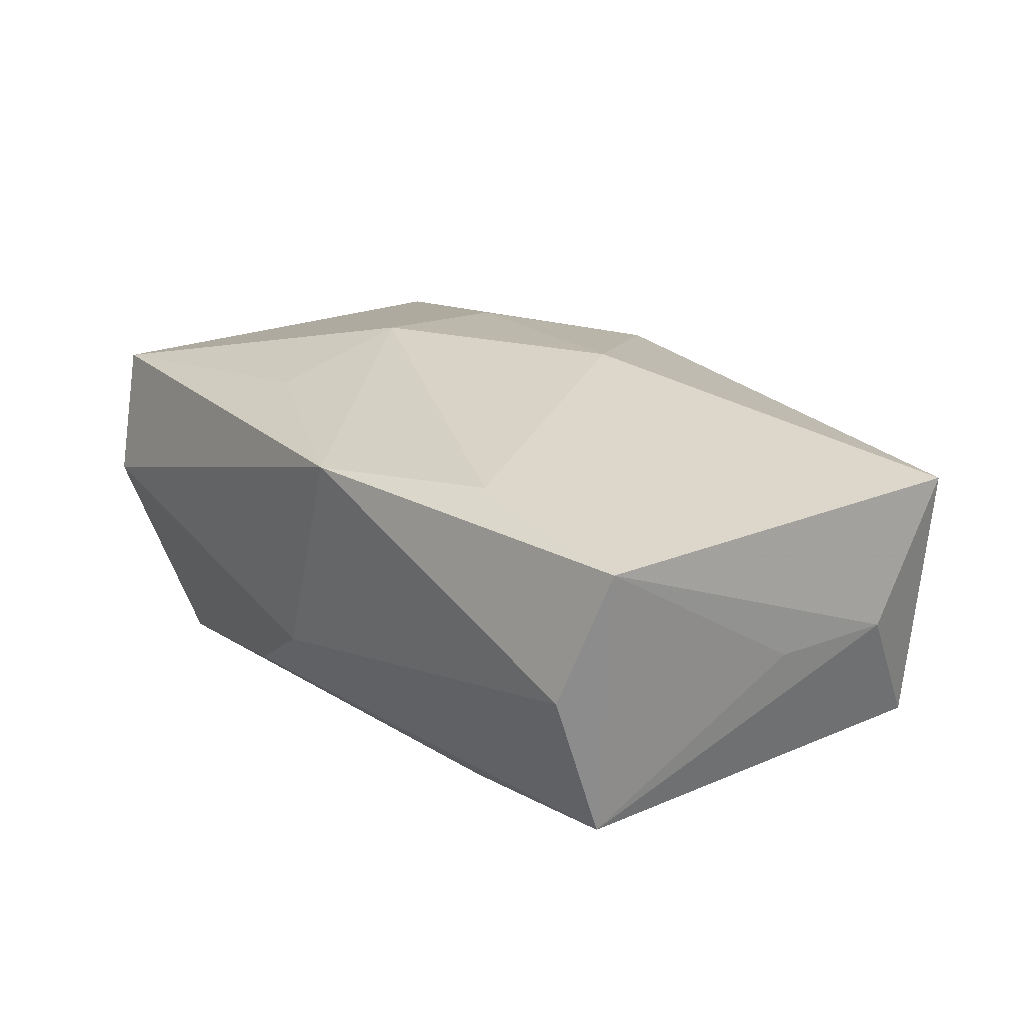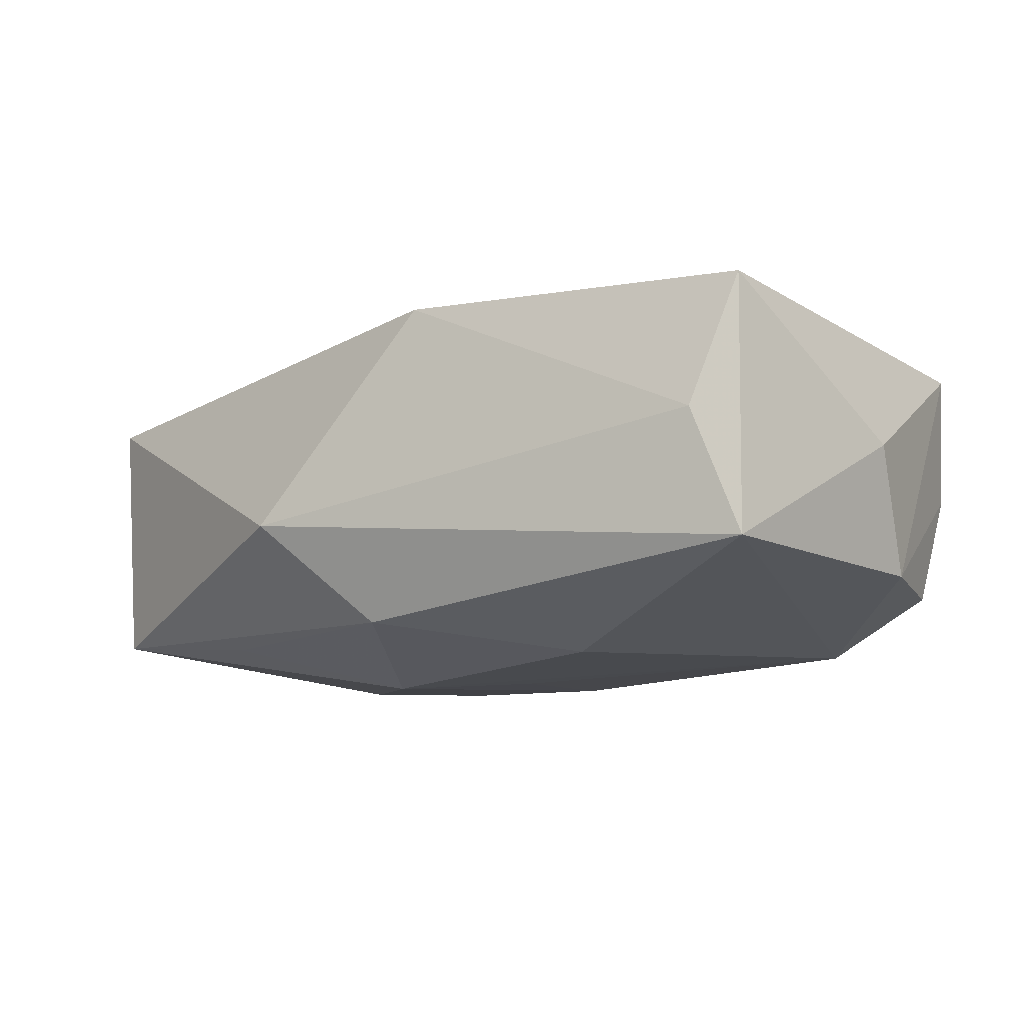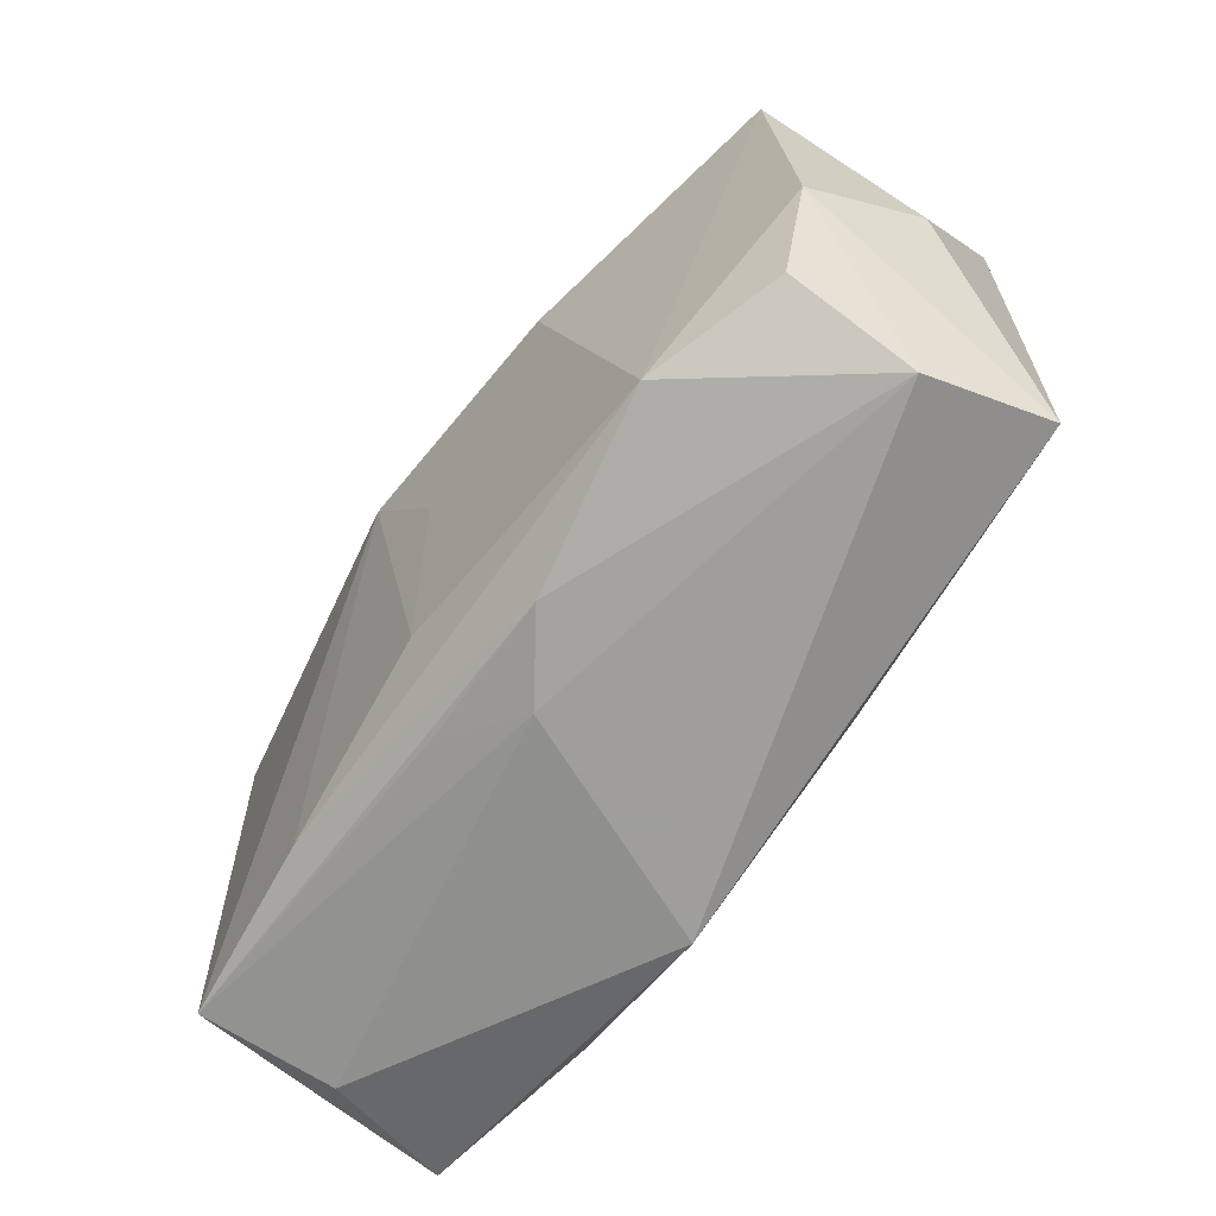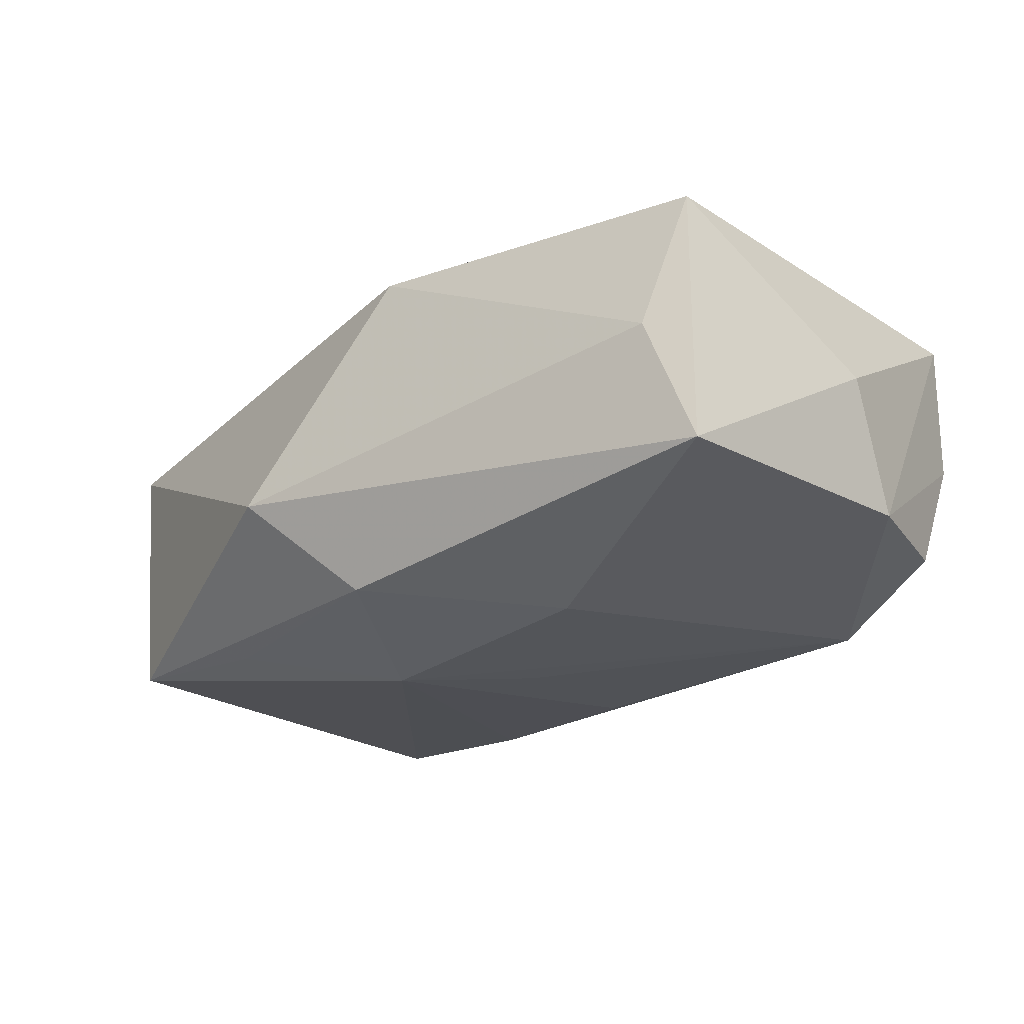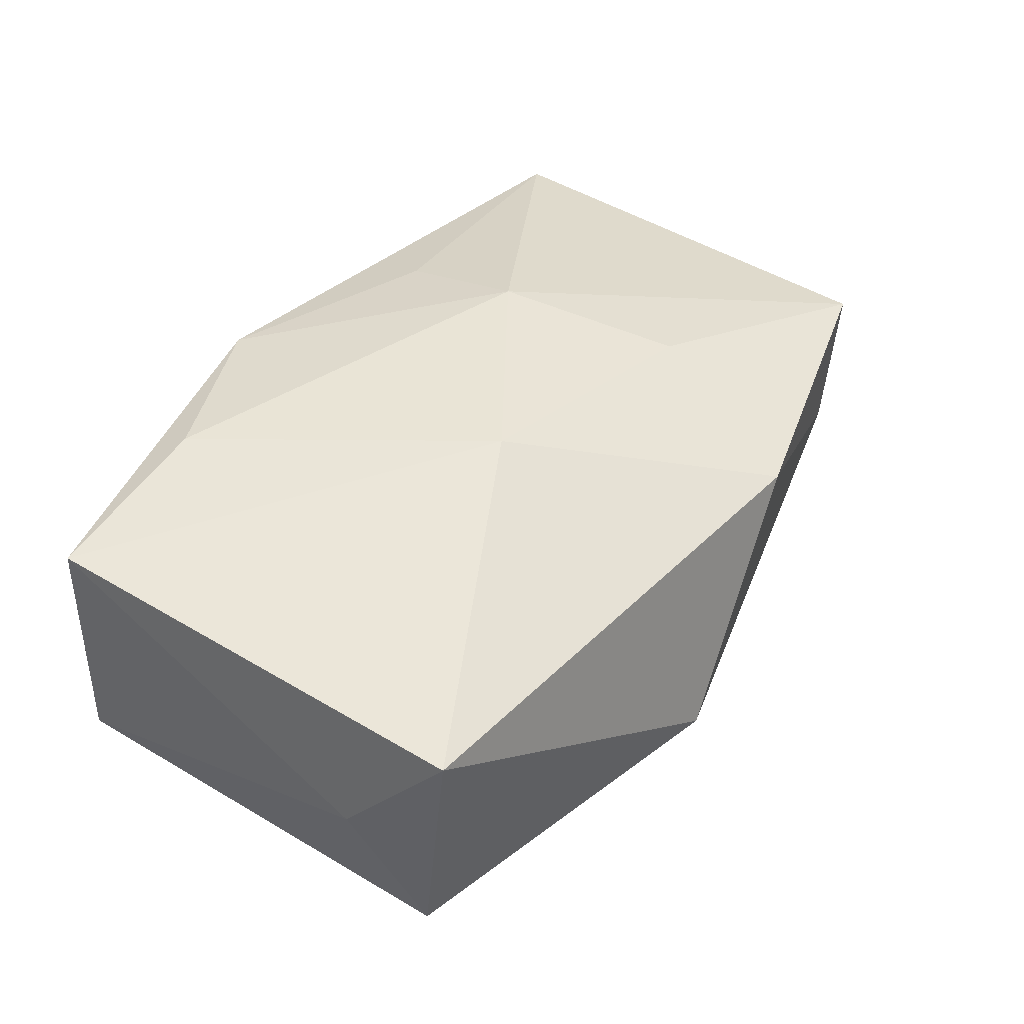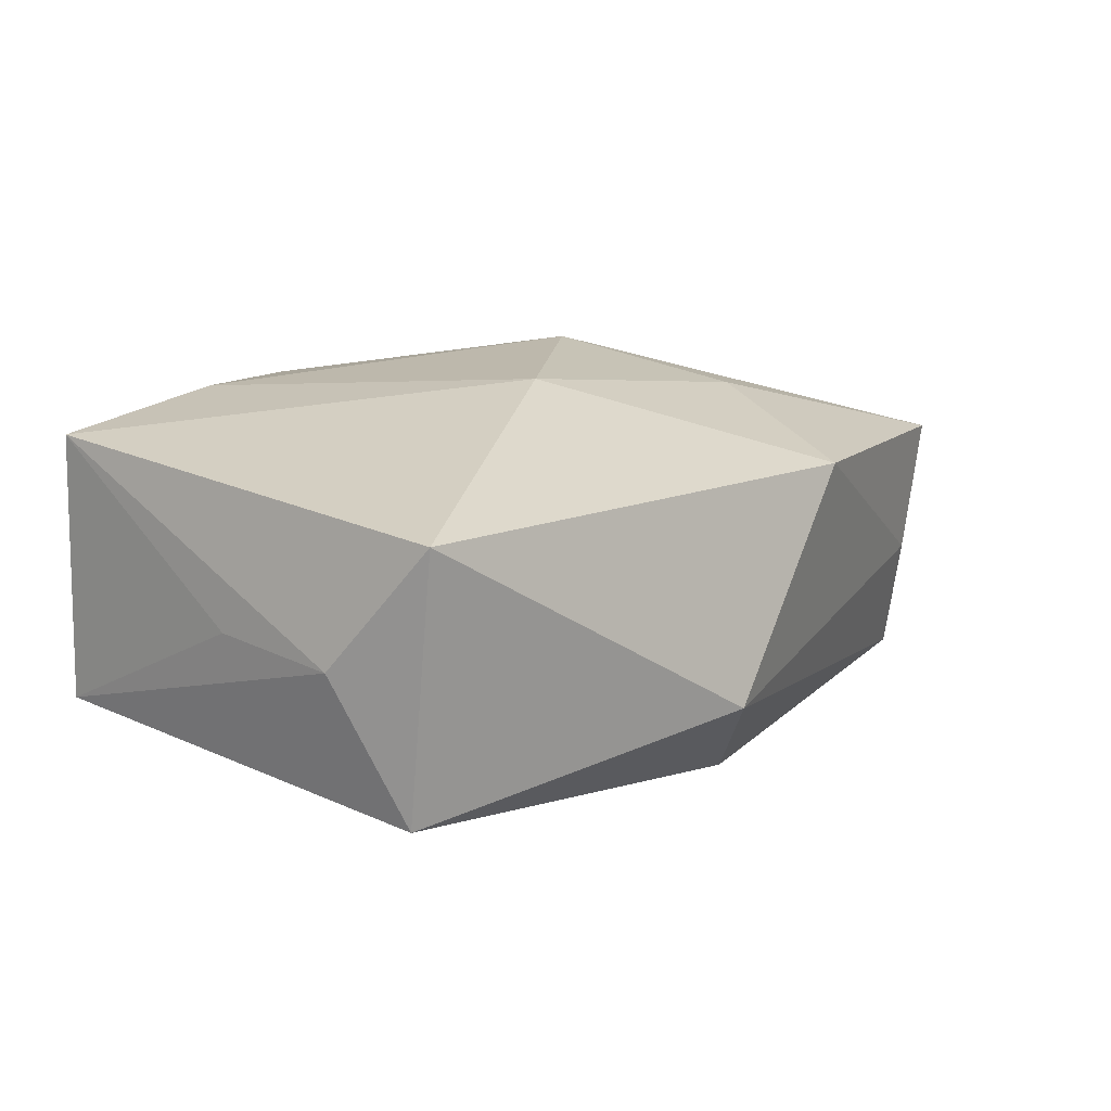
<metadata>
{"format":"obj","ext":"obj","renderer":"f3d","projection":"perspective","resolution":1024,"background":"white","views":[{"elev":25.6,"azim":54.6,"up":"+Z"},{"elev":-20.1,"azim":-137.0,"up":"+Z"},{"elev":-71.1,"azim":-129.2,"up":"+Y"},{"elev":-30.9,"azim":-130.9,"up":"+Z"},{"elev":44.9,"azim":126.3,"up":"+Z"},{"elev":15.7,"azim":131.1,"up":"+Z"}]}
</metadata>
<code>
v 0.03503 -0.01955 0.003081
v -0.01058 0.02472 0.009919
v -0.001231 0.02018 -0.01573
v 0.03762 -0.01735 -0.007968
v -0.03685 0.01378 -0.01445
v -0.02089 -0.02255 -0.01394
v -0.01046 -0.01694 0.01437
v 0.007755 -0.02402 0.0143
v 0.0003795 -0.002044 -0.01657
v -0.01022 -0.005525 0.01735
v -0.03903 0.01577 0.007241
v 0.001312 -0.02402 -0.005078
v -0.03955 -0.003595 -0.002476
v 0.004655 -0.01648 -0.01368
v 0.005659 0.0276 -0.006996
v 0.03769 0.001846 0.001659
v -0.0344 0.01692 -0.003688
v 0.0221 -0.01723 0.016
v 0.01987 0.01747 -0.01354
v 0.006947 0.006416 0.01738
v 0.006346 0.009019 -0.01816
v -0.03207 -0.0206 -0.01087
v 0.007705 -0.022 -0.008915
v -0.03622 -0.01043 -0.01199
v -0.005023 -0.02375 -0.009947
v -0.03587 -0.02059 0.009887
v -0.01416 0.007006 -0.01816
v 0.03498 0.02144 0.01144
v -0.03288 -0.02402 -0.0005777
v 0.03741 0.01286 0.0008295
v 0.03778 -0.01632 0.01448
v 0.02214 -0.01806 -0.01074
v -0.01583 0.009246 0.01411
v 0.03505 0.01907 -0.01076
f 34 4 21
f 30 4 34
f 28 34 15
f 30 34 28
f 3 5 15
f 15 34 3
f 30 28 31
f 19 34 21
f 21 3 19
f 19 3 34
f 15 5 17
f 5 11 17
f 2 28 15
f 15 17 2
f 2 17 11
f 21 6 27
f 27 6 5
f 27 3 21
f 5 3 27
f 16 4 30
f 30 31 16
f 16 31 4
f 4 31 1
f 33 11 10
f 33 2 11
f 9 6 21
f 21 14 9
f 9 14 6
f 6 14 32
f 21 4 32
f 32 14 21
f 10 11 26
f 13 11 5
f 13 26 11
f 4 1 12
f 28 2 20
f 2 33 20
f 20 33 10
f 10 18 20
f 20 31 28
f 18 31 20
f 10 26 7
f 25 32 4
f 6 32 25
f 29 25 12
f 6 25 29
f 29 22 6
f 5 6 24
f 6 22 24
f 24 13 5
f 22 29 24
f 26 13 24
f 24 29 26
f 4 12 23
f 23 25 4
f 12 25 23
f 26 29 8
f 8 29 12
f 8 7 26
f 8 31 18
f 8 12 1
f 8 18 10
f 10 7 8
f 8 1 31

</code>
